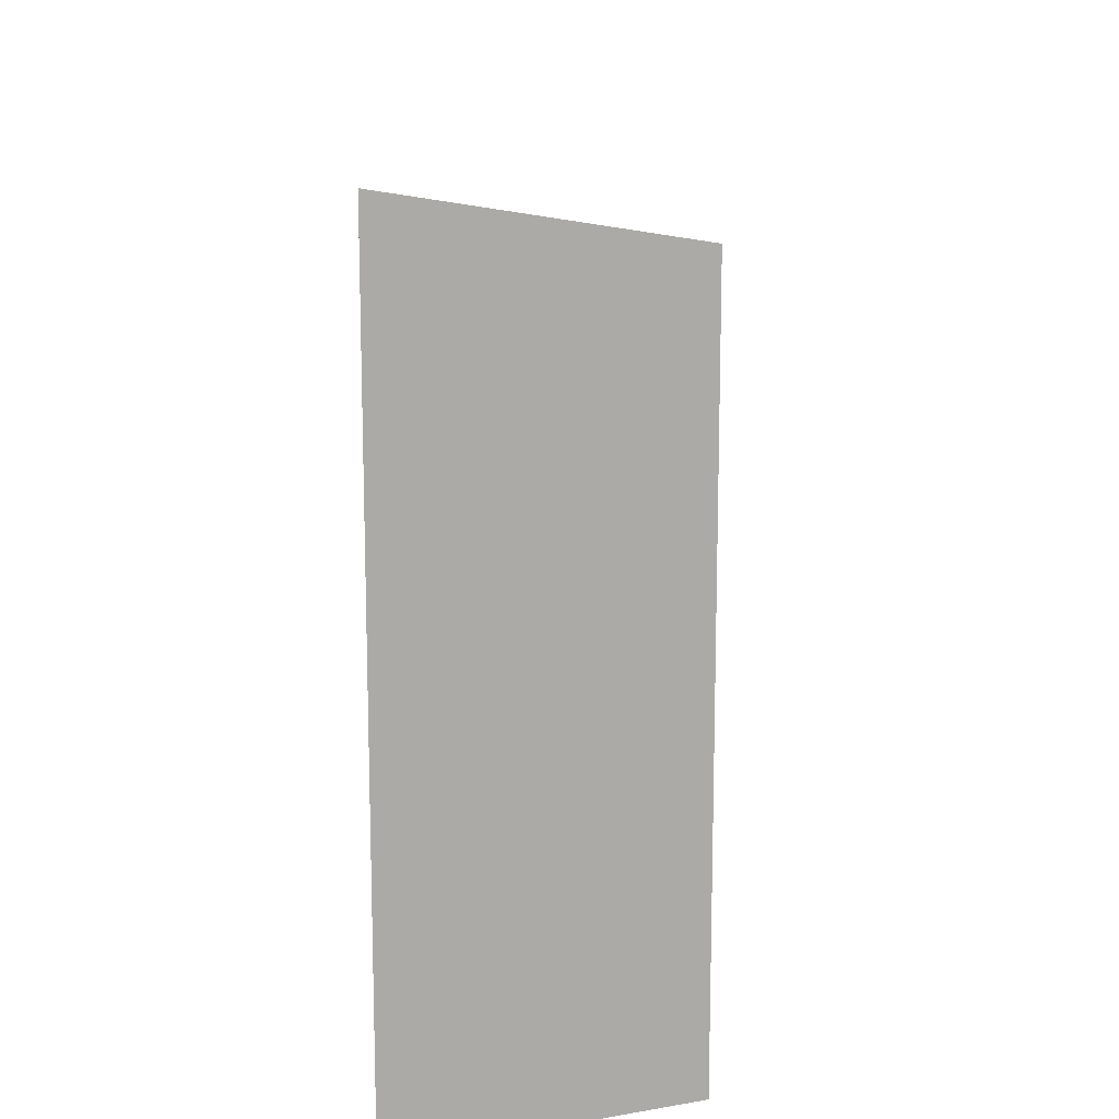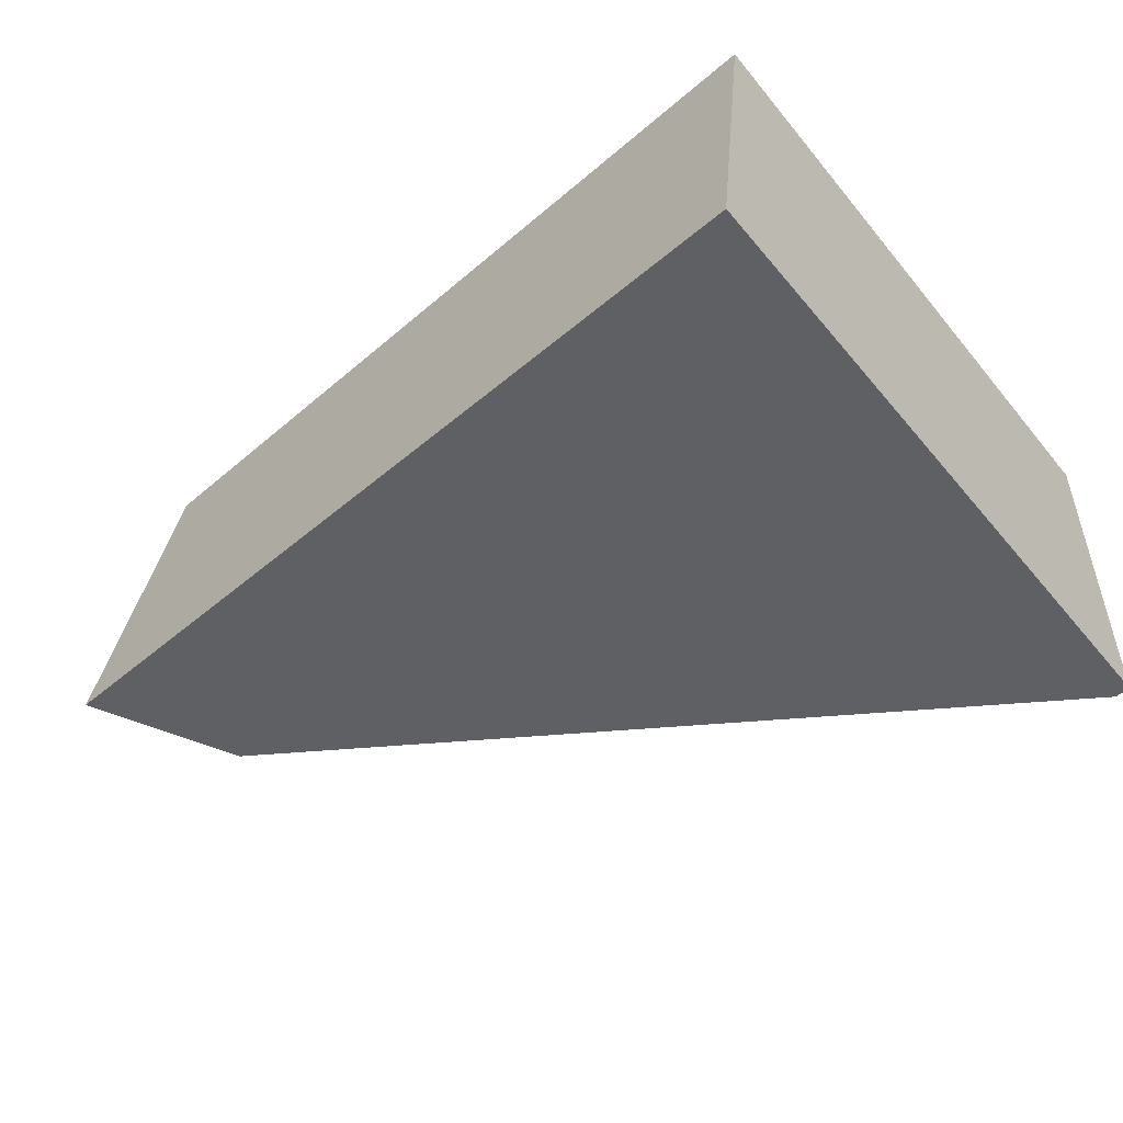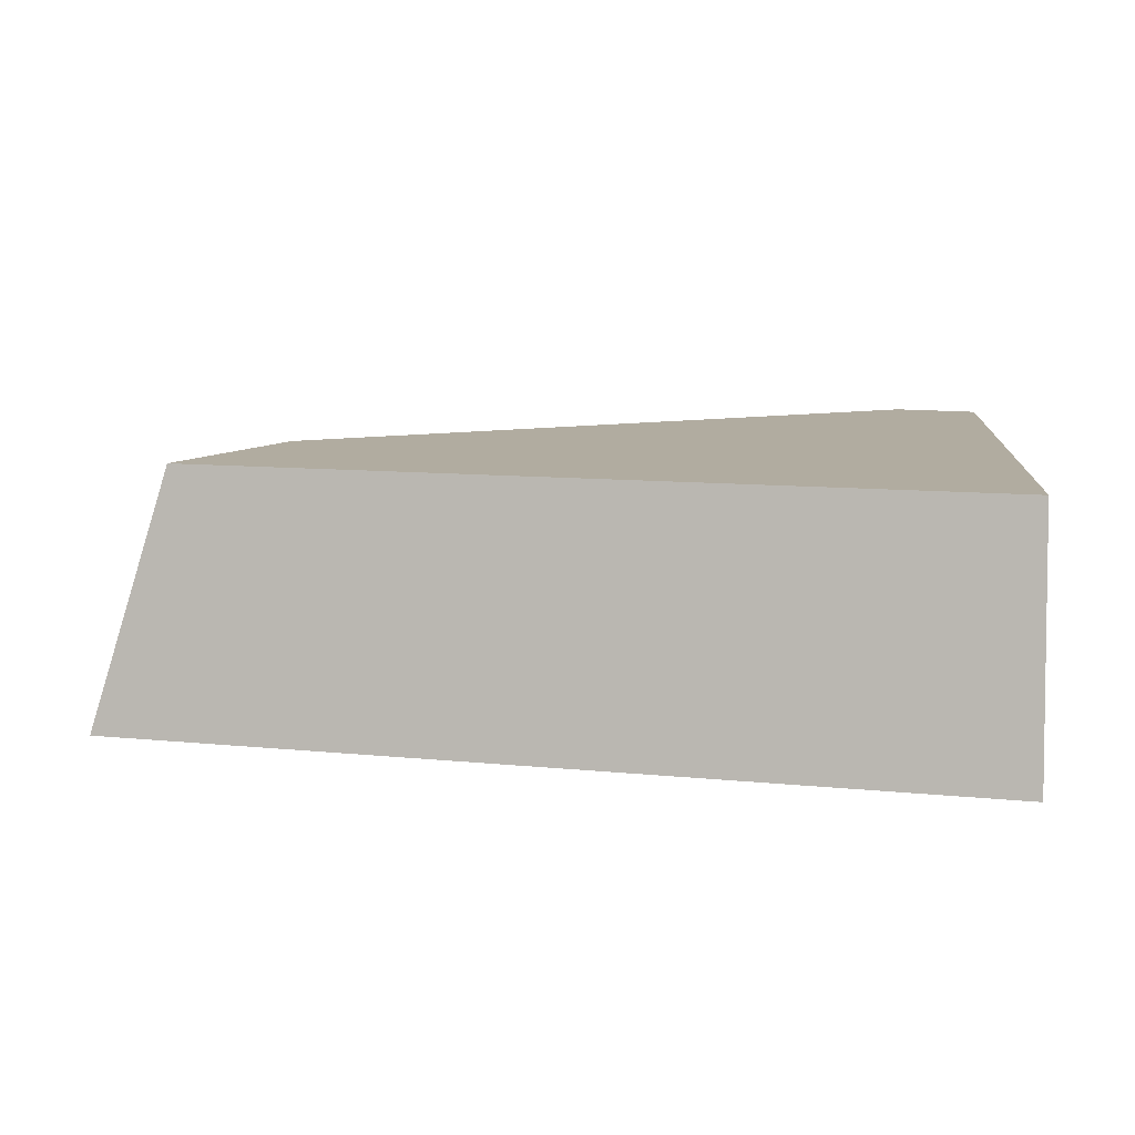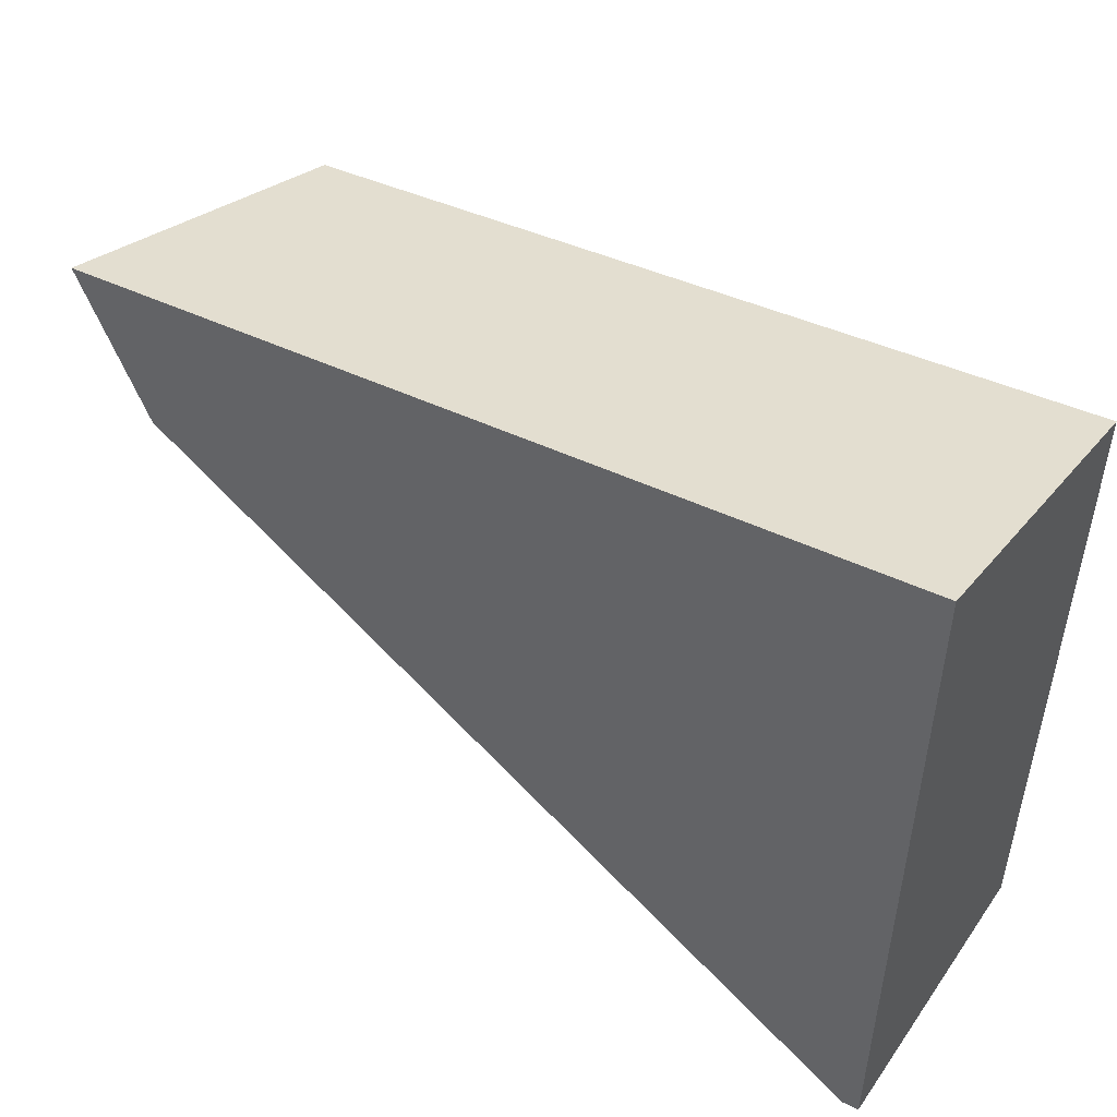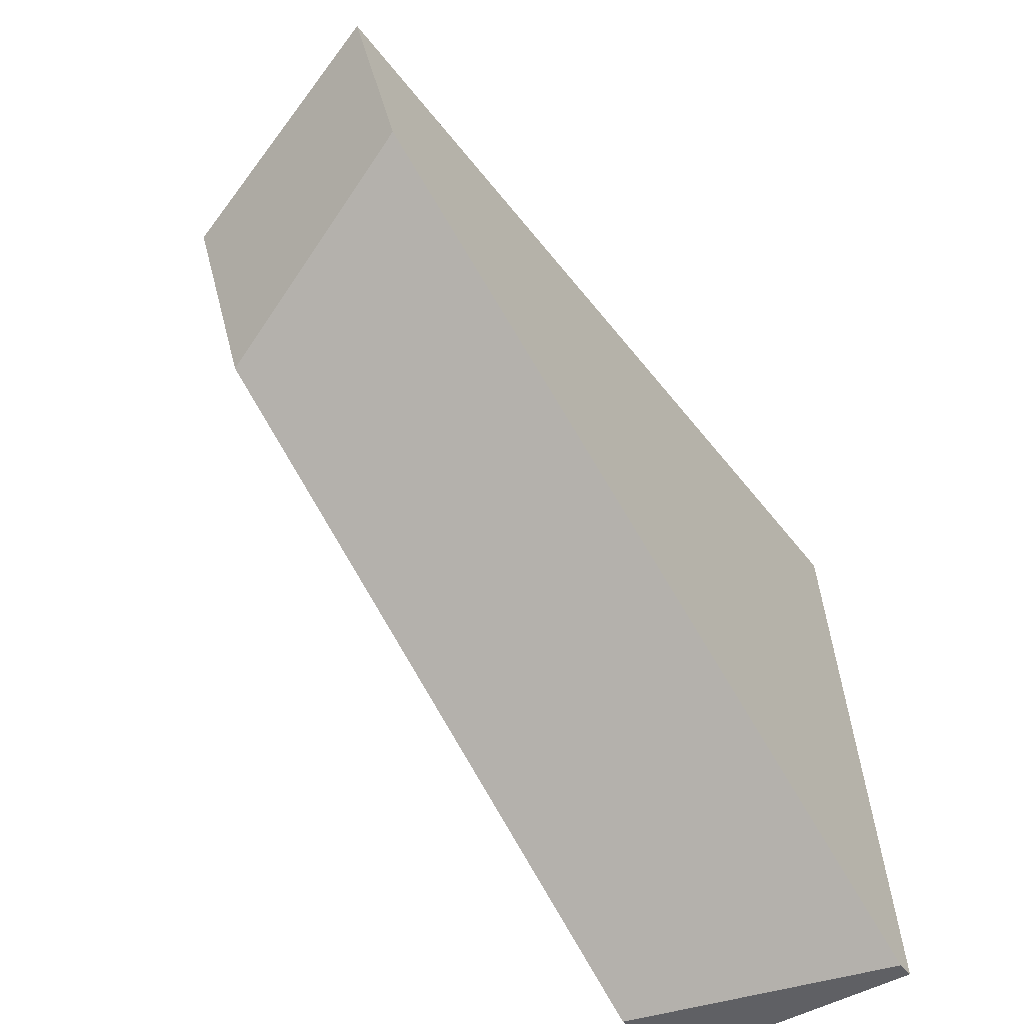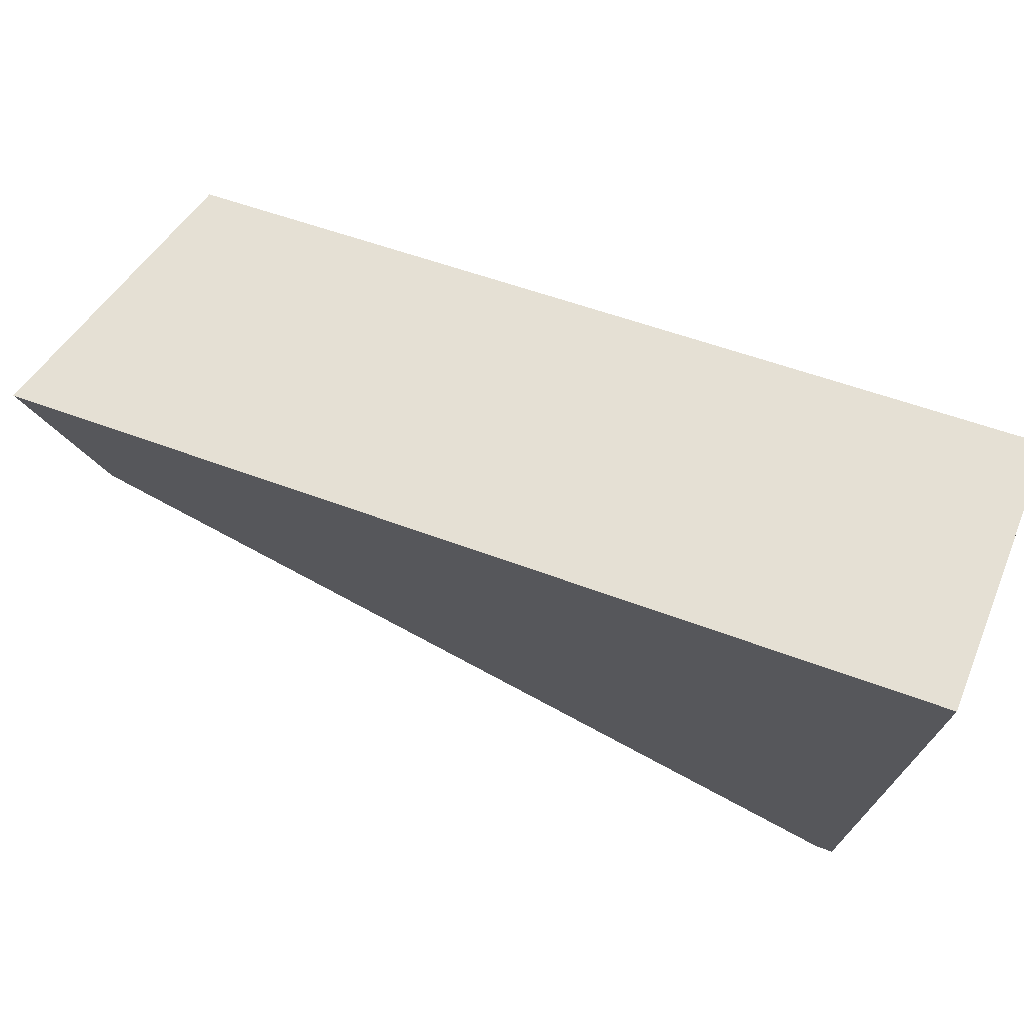
<metadata>
{"format":"obj","ext":"obj","renderer":"f3d","projection":"perspective","resolution":1024,"background":"white","views":[{"elev":14.0,"azim":-88.2,"up":"+Y"},{"elev":-42.4,"azim":-144.2,"up":"+Z"},{"elev":10.1,"azim":-175.3,"up":"+Z"},{"elev":49.9,"azim":-144.5,"up":"+Y"},{"elev":-61.8,"azim":126.2,"up":"+Y"},{"elev":73.1,"azim":-158.1,"up":"+Y"}]}
</metadata>
<code>
o Cube.004_Cube.005_Material.004_Cube.004_Cube.005_Material.0.730_Cube.004_Cube.005_Material.004_Cube.004_Cube.005_Material.0.877
v -20.67 5.429 0.2294
v -20.72 8.236 0.2294
v -17.48 7.655 0.2294
v -17.74 7.076 0.2294
v -20.72 8.093 1.187
v -20.41 5.565 1.187
v -20.72 5.441 0.2294
v -20.65 5.425 0.2294
v -20.72 5.543 0.7127
v -20.72 5.643 1.187
v -18.06 6.892 1.187
v -17.76 7.563 1.187
f 11 12 5
f 12 2 5
f 11 8 4
f 2 7 9
f 9 1 8
f 9 7 1
f 8 1 2
f 12 4 3
f 5 10 6
f 6 11 5
f 12 3 2
f 11 6 8
f 10 5 9
f 5 2 9
f 8 6 9
f 6 10 9
f 7 2 1
f 2 3 4
f 8 2 4
f 12 11 4

</code>
